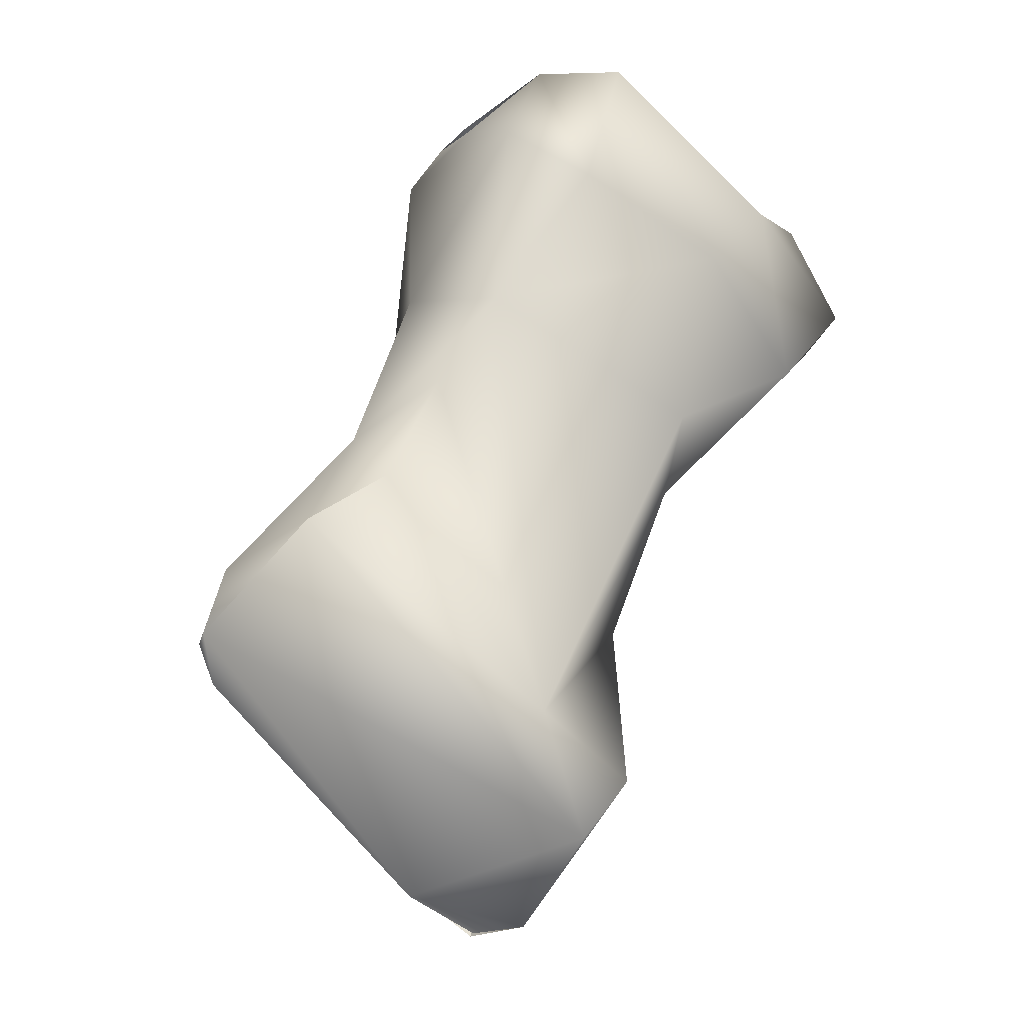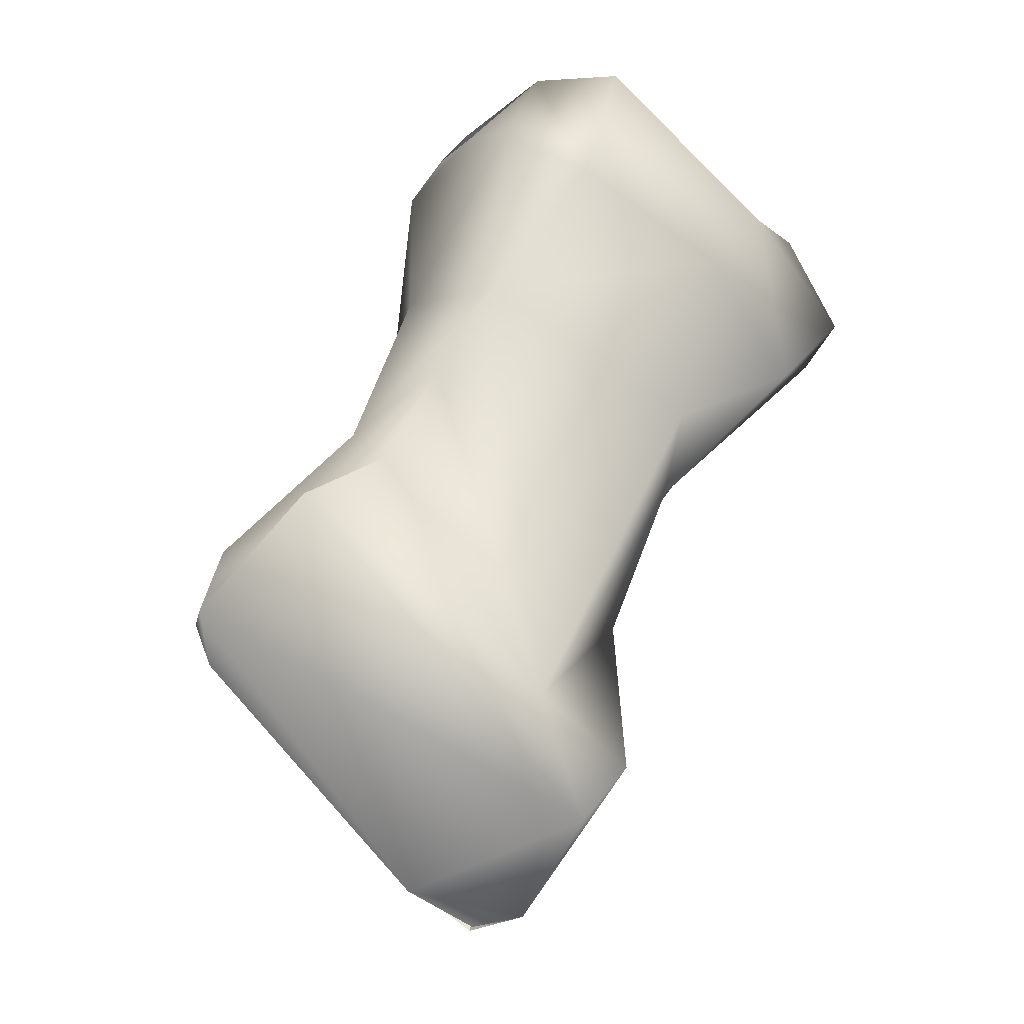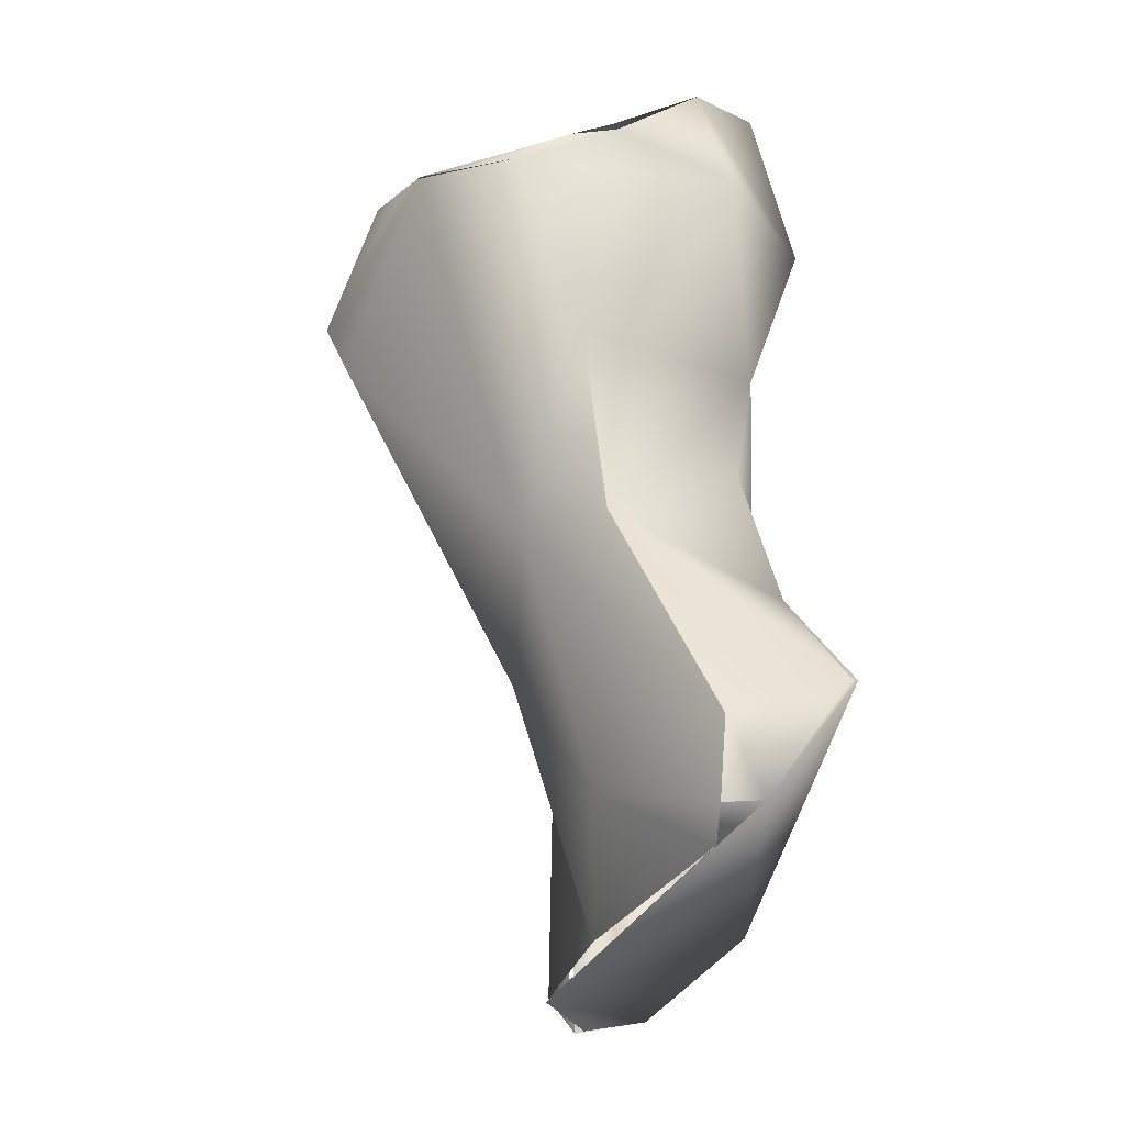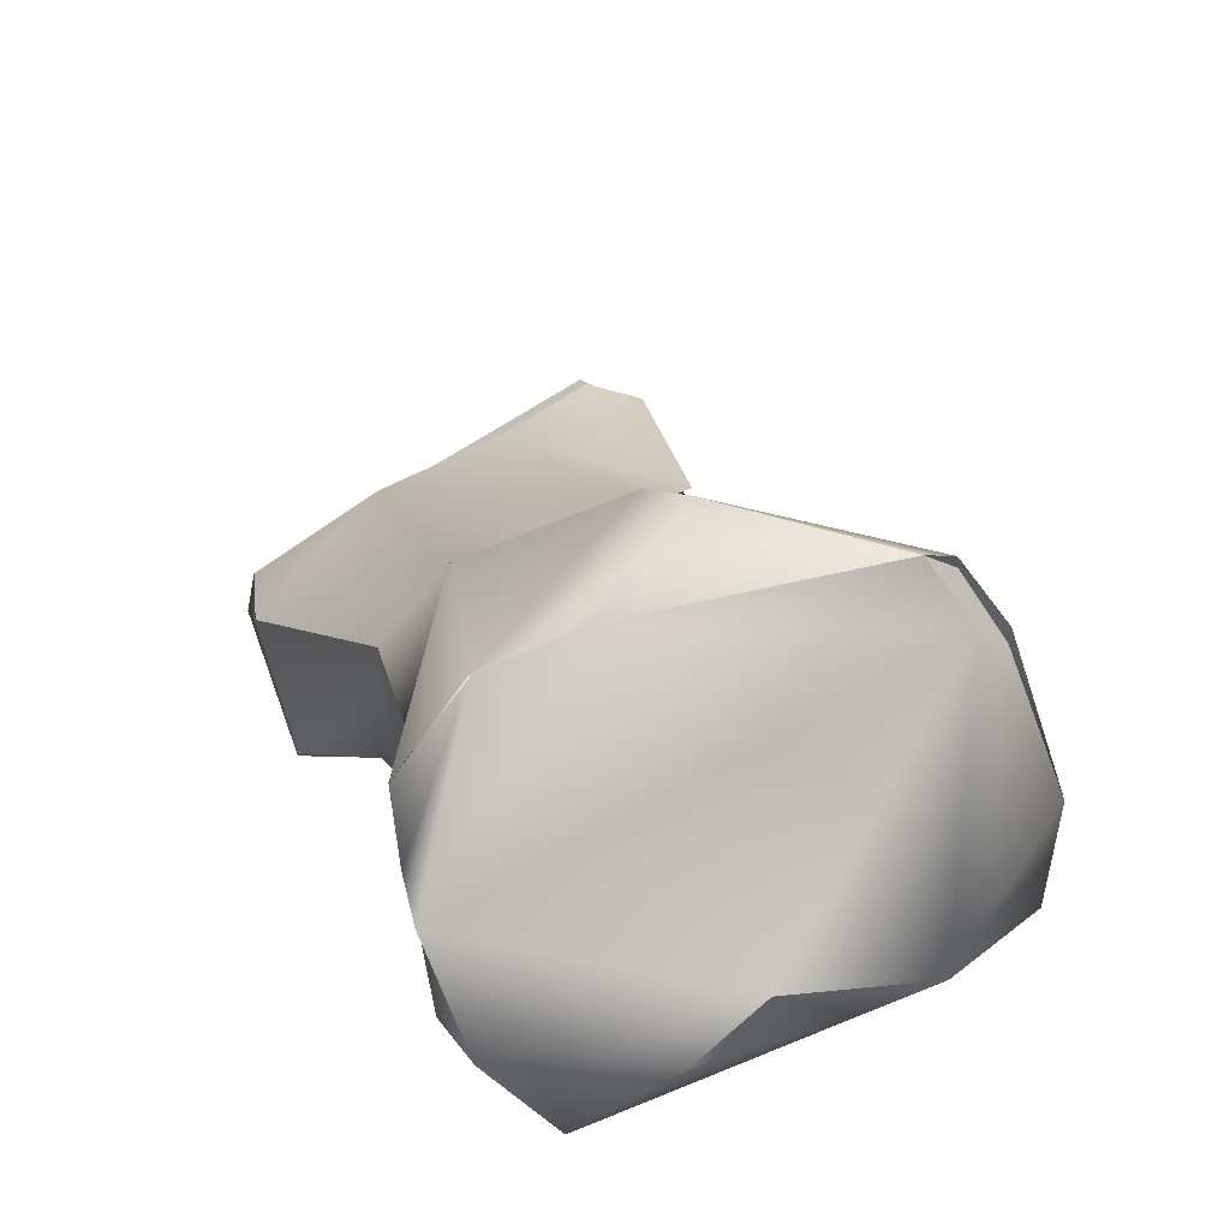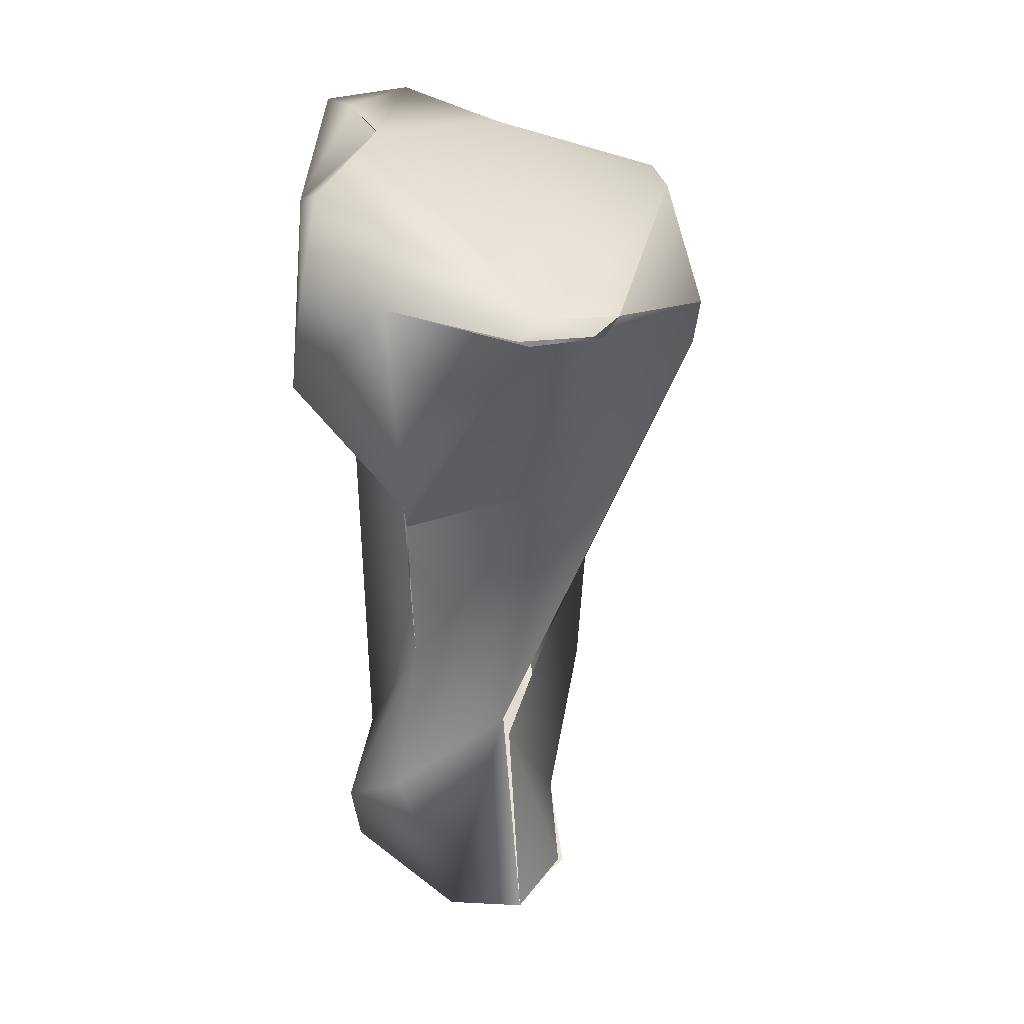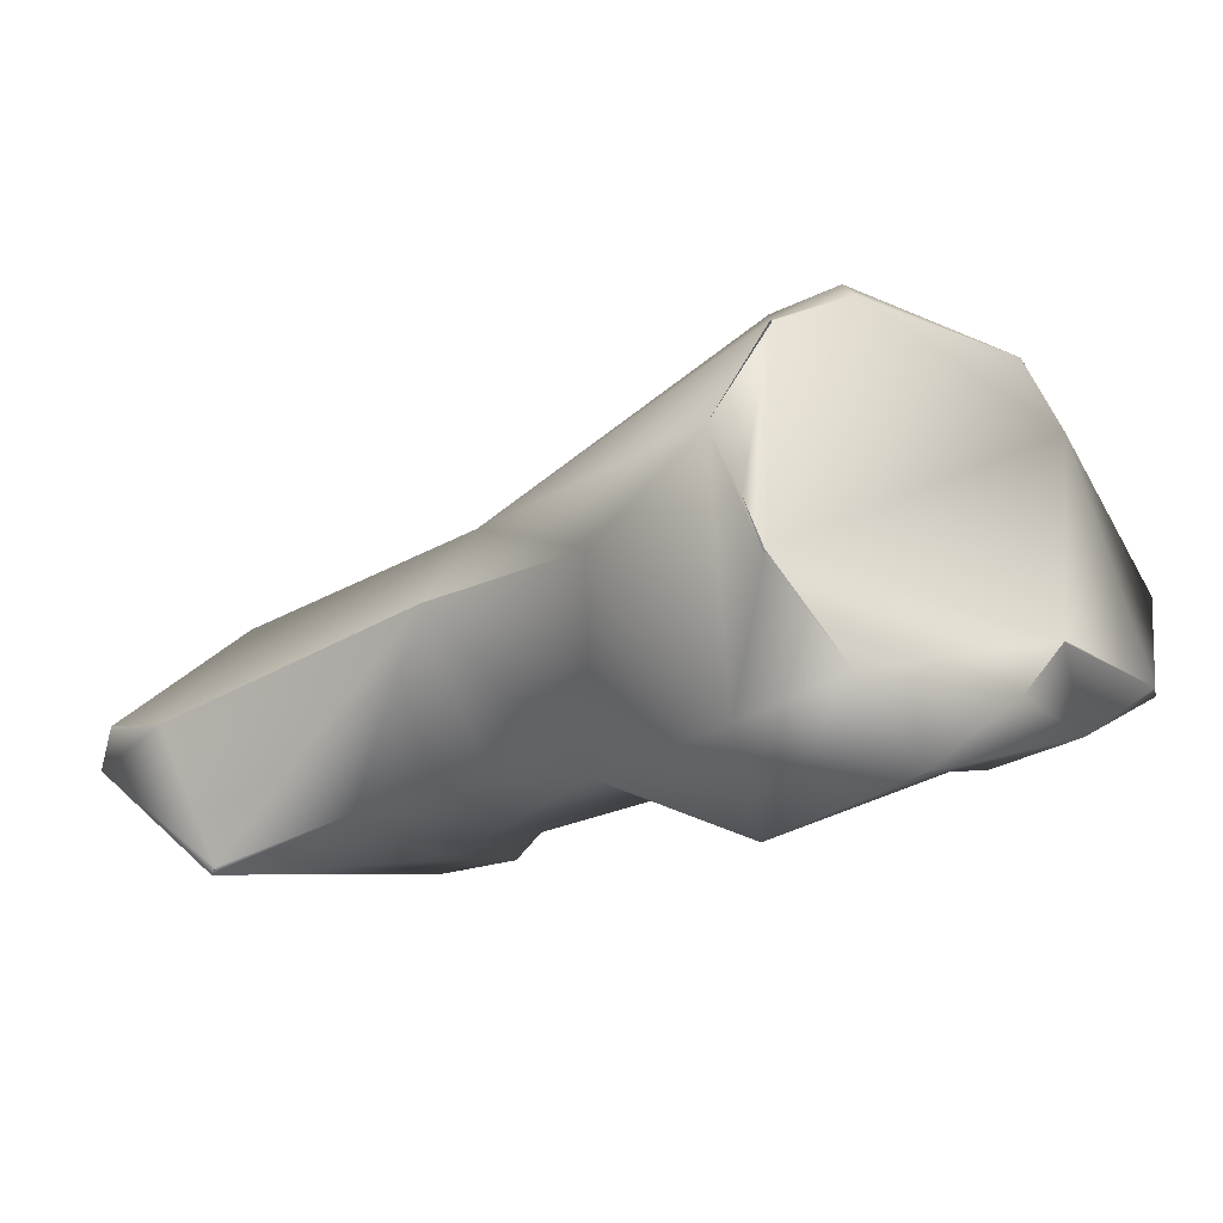
<metadata>
{"format":"obj","ext":"obj","renderer":"f3d","projection":"perspective","resolution":1024,"background":"white","views":[{"elev":-15.6,"azim":155.8,"up":"+Y"},{"elev":-19.6,"azim":156.4,"up":"+Y"},{"elev":0.7,"azim":83.7,"up":"+Y"},{"elev":28.1,"azim":-170.5,"up":"+Z"},{"elev":7.8,"azim":-71.9,"up":"+Y"},{"elev":-11.7,"azim":155.4,"up":"+Z"}]}
</metadata>
<code>
o FJ3293.obj_grp1.1933
v 0.5969 -1.001 -0.3109
v 0.5872 -0.9942 -0.2987
v 0.5882 -0.9928 -0.3063
v 0.5993 -0.9854 -0.311
v 0.5937 -0.985 -0.3073
v 0.5935 -0.9951 -0.287
v 0.6172 -0.976 -0.3158
v 0.6058 -0.9917 -0.3129
v 0.6045 -0.9796 -0.306
v 0.6045 -0.9795 -0.306
v 0.6094 -0.977 -0.3103
v 0.6076 -1.007 -0.3096
v 0.6072 -1.013 -0.3047
v 0.5915 -0.9971 -0.2878
v 0.6083 -1.015 -0.3048
v 0.622 -0.9885 -0.3189
v 0.5916 -0.9968 -0.2888
v 0.5952 -0.9966 -0.2827
v 0.5951 -0.9965 -0.2834
v 0.5973 -0.9948 -0.2819
v 0.5973 -0.9948 -0.2819
v 0.627 -0.9779 -0.3023
v 0.6227 -0.9748 -0.3101
v 0.6268 -0.9783 -0.3026
v 0.627 -0.9826 -0.3124
v 0.6246 -1.037 -0.3148
v 0.6096 -1.011 -0.2902
v 0.6289 -0.9997 -0.3137
v 0.5973 -0.9948 -0.2819
v 0.6169 -0.9841 -0.2829
v 0.6122 -0.9942 -0.2786
v 0.5973 -0.9948 -0.2819
v 0.6241 -0.9824 -0.2861
v 0.6122 -0.9942 -0.2786
v 0.6292 -0.9813 -0.2938
v 0.624 -0.9822 -0.2862
v 0.628 -0.979 -0.2987
v 0.6135 -1.028 -0.306
v 0.6141 -1.041 -0.3081
v 0.6163 -1.042 -0.3138
v 0.6199 -1.035 -0.2994
v 0.6083 -1.015 -0.3048
v 0.6334 -1.008 -0.3117
v 0.616 -0.998 -0.2802
v 0.6312 -0.9953 -0.2991
v 0.6372 -1.01 -0.3005
v 0.616 -0.998 -0.2802
v 0.6321 -1.012 -0.2942
v 0.6209 -1.048 -0.3147
v 0.6225 -1.054 -0.3057
v 0.6477 -1.024 -0.3185
v 0.6392 -1.018 -0.3144
v 0.6474 -1.023 -0.318
v 0.6372 -1.01 -0.3005
v 0.6191 -1.026 -0.2945
v 0.6248 -1.055 -0.3001
v 0.6248 -1.055 -0.2993
v 0.6289 -1.051 -0.2966
v 0.6177 -1.036 -0.2982
v 0.6357 -1.045 -0.2995
v 0.6424 -1.032 -0.2987
v 0.6537 -1.032 -0.3103
v 0.6474 -1.023 -0.318
v 0.6511 -1.026 -0.3076
v 0.6511 -1.026 -0.3076
v 0.6295 -1.051 -0.2963
v 0.6516 -1.036 -0.3068
v 0.653 -1.032 -0.3069
v 0.6516 -1.036 -0.3068
v 0.653 -1.032 -0.3069
v 0.653 -1.032 -0.3069
f 1 2 3
f 3 4 1
f 2 5 3
f 4 3 5
f 6 5 2
f 7 8 4
f 9 4 5
f 6 10 5
f 7 4 11
f 11 4 9
f 1 13 2
f 12 13 1
f 13 14 2
f 15 14 13
f 8 1 4
f 1 8 12
f 2 17 6
f 19 6 17
f 6 19 20
f 7 16 8
f 7 11 23
f 16 7 23
f 23 24 25
f 10 23 11
f 6 22 10
f 10 22 23
f 26 13 12
f 14 15 27
f 12 8 28
f 28 26 12
f 27 18 14
f 28 8 16
f 28 16 25
f 23 25 16
f 30 6 21
f 31 30 32
f 33 30 31
f 18 34 29
f 25 24 35
f 6 30 22
f 22 30 36
f 35 24 37
f 37 22 36
f 37 36 35
f 40 39 38
f 26 40 38
f 41 27 38
f 42 38 27
f 38 13 26
f 26 28 43
f 18 27 44
f 28 25 45
f 46 43 28
f 46 28 45
f 31 47 33
f 18 44 34
f 25 35 45
f 35 48 45
f 33 36 30
f 48 35 33
f 48 33 47
f 40 26 49
f 50 40 49
f 50 39 40
f 39 41 38
f 51 49 26
f 52 26 43
f 26 52 51
f 53 51 52
f 43 46 52
f 47 55 48
f 44 27 41
f 48 54 45
f 50 41 39
f 57 41 50
f 57 58 59
f 60 61 55
f 60 55 59
f 60 59 58
f 49 51 62
f 61 48 55
f 62 51 63
f 64 62 63
f 53 52 63
f 46 63 52
f 64 63 46
f 48 65 54
f 50 66 56
f 66 50 49
f 62 66 49
f 62 67 66
f 68 65 61
f 60 69 61
f 61 69 68
f 62 70 67
f 71 62 64
f 61 65 48

</code>
